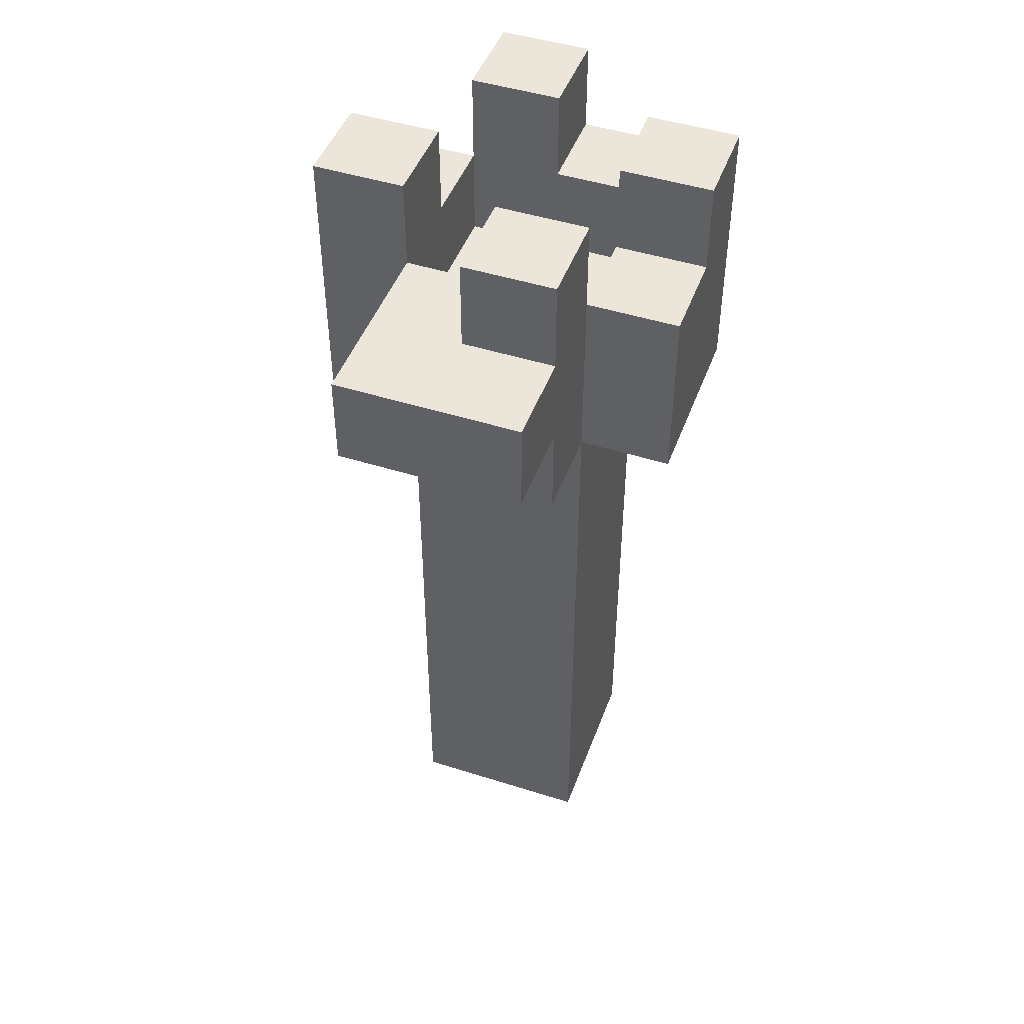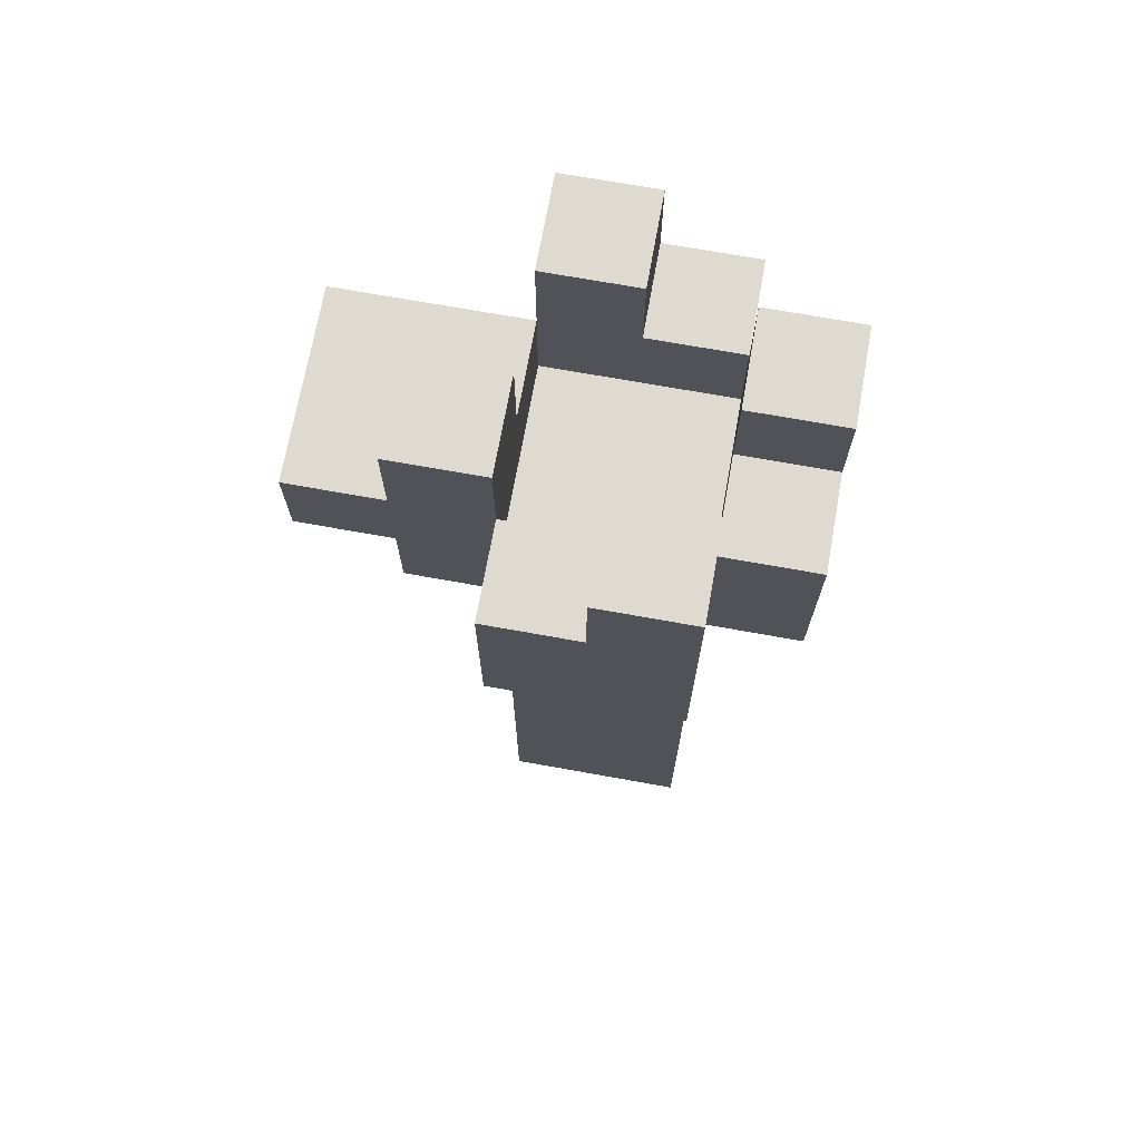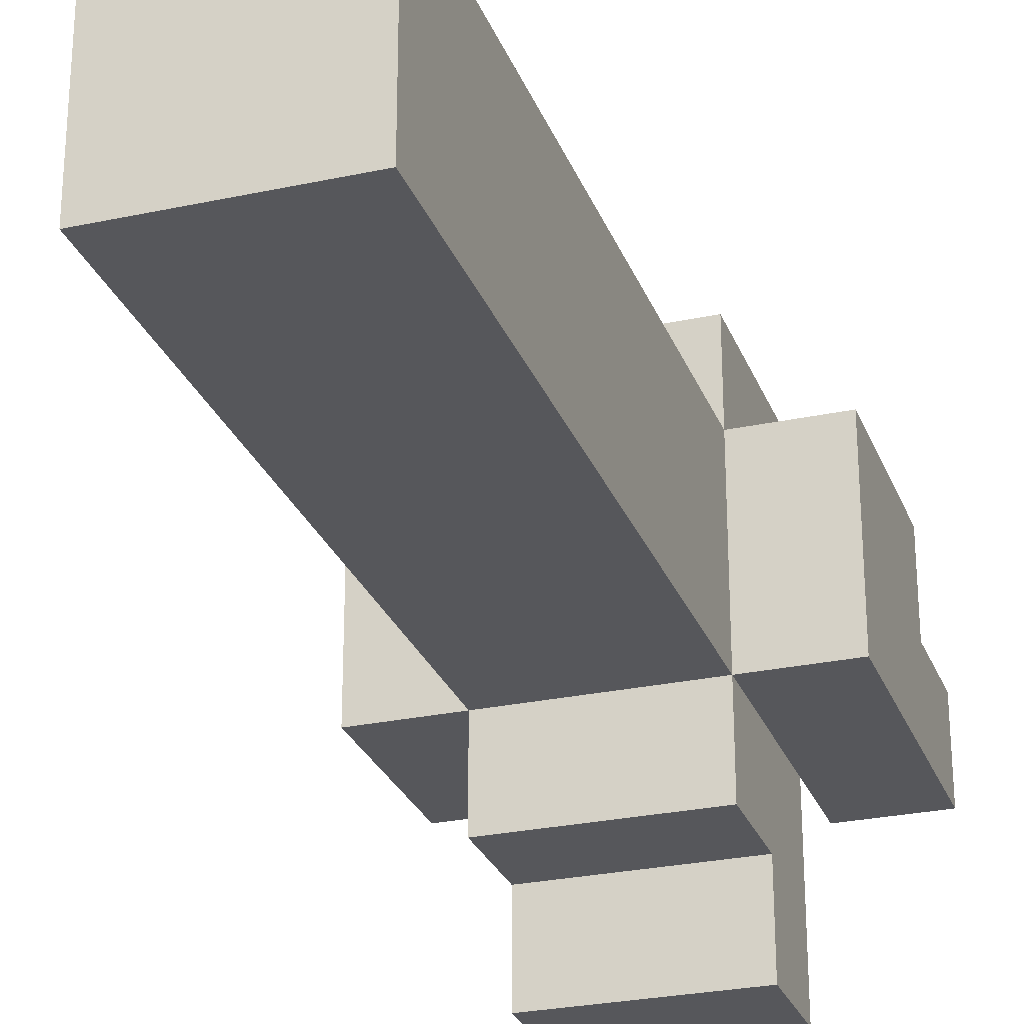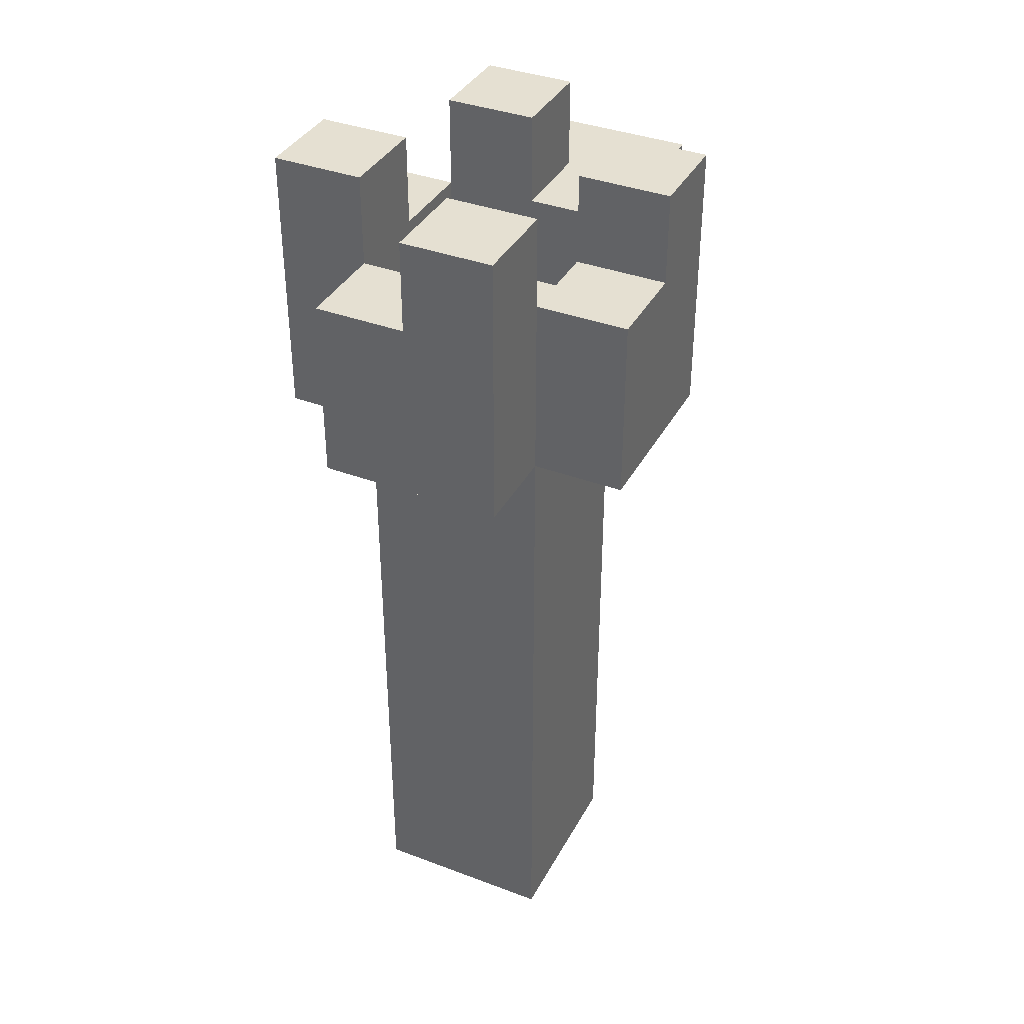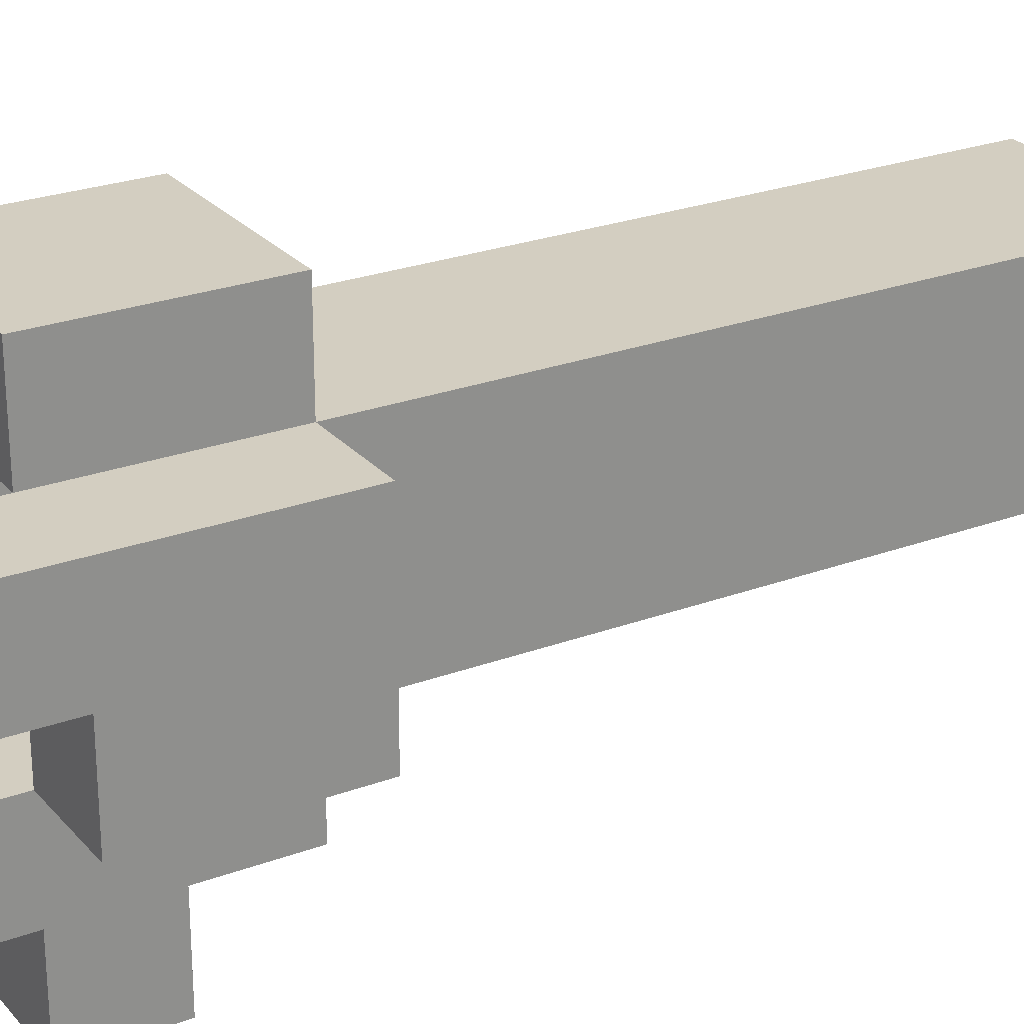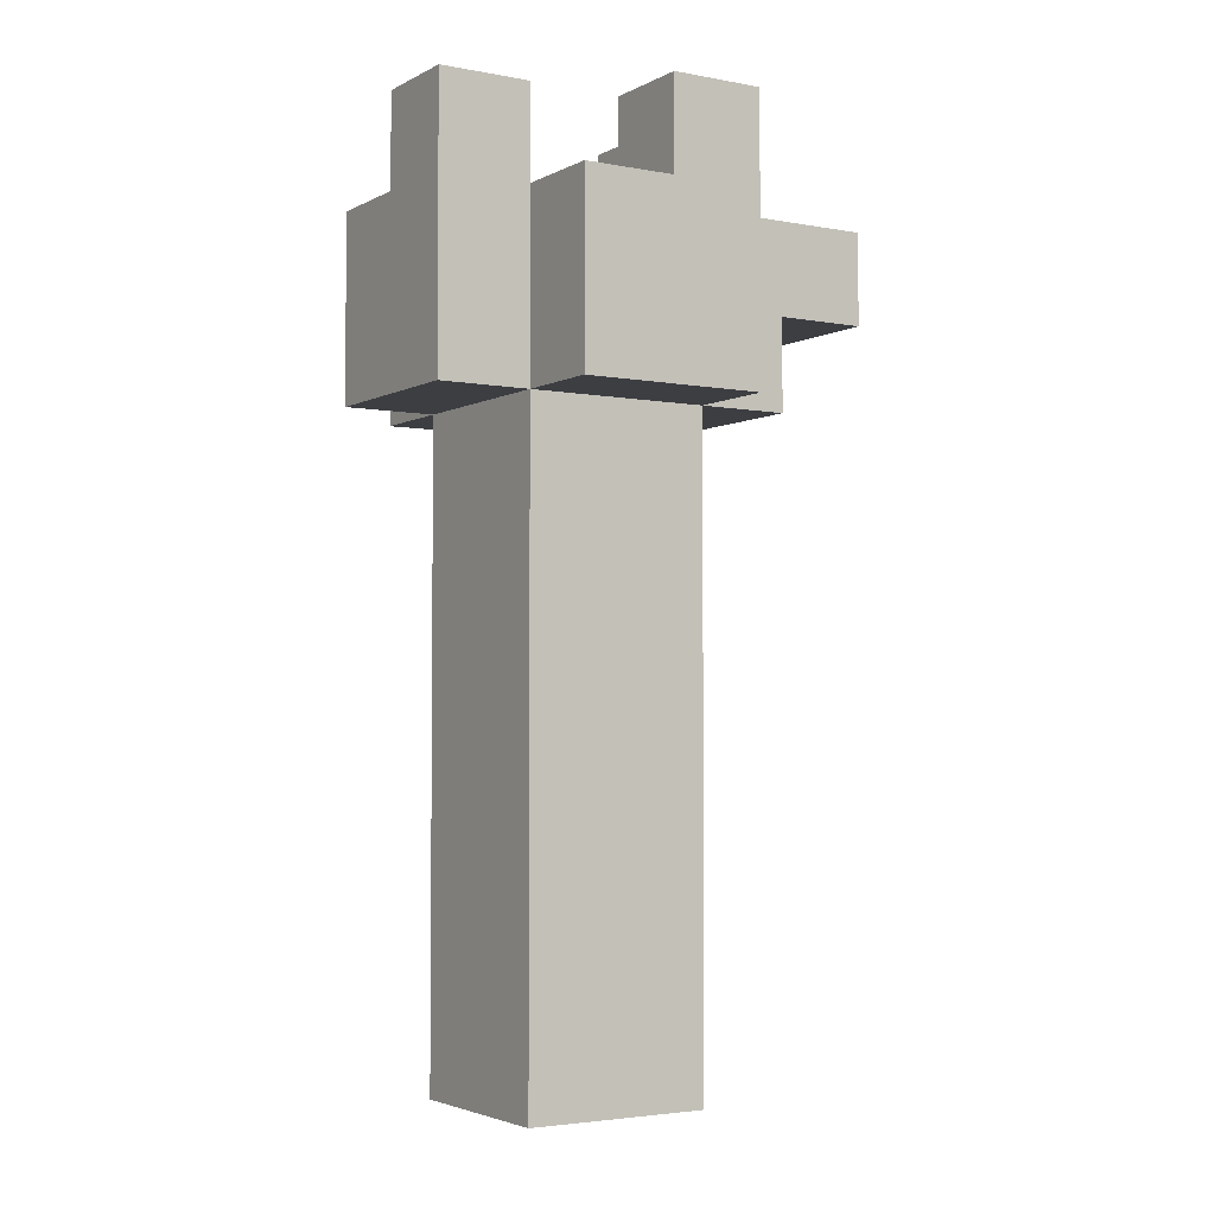
<metadata>
{"format":"obj","ext":"obj","renderer":"f3d","projection":"perspective","resolution":1024,"background":"white","views":[{"elev":46.9,"azim":-160.2,"up":"+Y"},{"elev":70.9,"azim":-79.8,"up":"+Y"},{"elev":-27.2,"azim":18.4,"up":"+Z"},{"elev":37.6,"azim":25.7,"up":"+Y"},{"elev":25.3,"azim":-120.9,"up":"+Z"},{"elev":-3.4,"azim":58.0,"up":"+Y"}]}
</metadata>
<code>
v -3 7 1
v -3 7 -1
v -3 9 -0
v -3 9 -1
v -3 10 1
v -3 10 -0
v -2 0 1
v -2 0 -1
v -2 7 2
v -2 7 1
v -2 7 -1
v -2 7 -2
v -2 8 -2
v -2 8 -3
v -2 9 2
v -2 9 1
v -2 9 -1
v -2 9 -2
v -2 9 -3
v -2 10 -1
v -2 10 -2
v -1 9 2
v -1 9 1
v -1 10 2
v -1 10 1
v 0 8 1
v 0 8 -1
v 0 9 1
v 0 9 -0
v 0 9 -1
v 0 10 -0
v 0 10 -1
v -2 8 1
v -2 8 -1
v -2 9 1
v -2 9 -0
v -2 9 -1
v -2 10 1
v -2 10 -0
v -1 9 -1
v -1 9 -2
v -1 10 -1
v -1 10 -2
v 0 0 1
v 0 0 -1
v 0 7 2
v 0 7 1
v 0 7 -1
v 0 7 -2
v 0 8 -2
v 0 8 -3
v 0 9 1
v 0 9 -1
v 0 9 -3
v 0 10 2
v 0 10 1
v 1 7 1
v 1 7 -1
v 1 9 1
v 1 9 -0
v 1 10 -0
v 1 10 -1
v -2 7 2
v -2 9 2
v -1 9 2
v -1 10 2
v 0 7 2
v 0 10 2
v -3 7 1
v -3 10 1
v -2 0 1
v -2 7 1
v -2 9 1
v -2 10 1
v 0 0 1
v 0 7 1
v 0 9 1
v 1 7 1
v 1 9 1
v 0 9 -0
v 0 10 -0
v 1 9 -0
v 1 10 -0
v -2 8 -1
v -2 9 -1
v -2 10 -1
v -1 9 -1
v -1 10 -1
v 0 8 -1
v 0 9 -1
v -2 8 1
v -2 9 1
v -1 9 1
v -1 10 1
v 0 8 1
v 0 9 1
v 0 10 1
v -3 9 -0
v -3 10 -0
v -2 9 -0
v -2 10 -0
v -3 7 -1
v -3 9 -1
v -2 0 -1
v -2 7 -1
v -2 9 -1
v 0 0 -1
v 0 7 -1
v 0 9 -1
v 0 10 -1
v 1 7 -1
v 1 10 -1
v -2 7 -2
v -2 8 -2
v -2 9 -2
v -2 10 -2
v -1 9 -2
v -1 10 -2
v 0 7 -2
v 0 8 -2
v -2 8 -3
v -2 9 -3
v 0 8 -3
v 0 9 -3
v -2 0 1
v 0 0 1
v -2 0 -1
v 0 0 -1
v -2 7 2
v 0 7 2
v -3 7 1
v -2 7 1
v 0 7 1
v 1 7 1
v -3 7 -1
v -2 7 -1
v 0 7 -1
v 1 7 -1
v -2 7 -2
v 0 7 -2
v -2 8 -2
v 0 8 -2
v -2 8 -3
v 0 8 -3
v -2 8 1
v 0 8 1
v -2 8 -1
v 0 8 -1
v -2 9 2
v -1 9 2
v -2 9 1
v -1 9 1
v 0 9 1
v 1 9 1
v -3 9 -0
v -2 9 -0
v 0 9 -0
v 1 9 -0
v -3 9 -1
v -2 9 -1
v -1 9 -1
v 0 9 -1
v -2 9 -2
v -1 9 -2
v -2 9 -3
v 0 9 -3
v -1 10 2
v 0 10 2
v -3 10 1
v -2 10 1
v -1 10 1
v 0 10 1
v -3 10 -0
v -2 10 -0
v 0 10 -0
v 1 10 -0
v -2 10 -1
v -1 10 -1
v 0 10 -1
v 1 10 -1
v -2 10 -2
v -1 10 -2
f 3 2 1
f 4 2 3
f 5 3 1
f 6 3 5
f 10 8 7
f 11 8 10
f 13 12 11
f 15 10 9
f 16 10 15
f 17 14 13
f 17 13 11
f 18 14 17
f 19 14 18
f 20 18 17
f 21 18 20
f 24 23 22
f 25 23 24
f 28 27 26
f 29 27 28
f 30 27 29
f 31 30 29
f 32 30 31
f 33 34 35
f 35 34 36
f 36 34 37
f 35 36 38
f 38 36 39
f 40 41 42
f 42 41 43
f 44 45 47
f 47 45 48
f 48 49 50
f 46 47 52
f 50 51 53
f 48 50 53
f 53 51 54
f 46 52 55
f 55 52 56
f 57 58 59
f 59 58 60
f 60 58 61
f 61 58 62
f 65 64 63
f 67 65 63
f 67 66 65
f 68 66 67
f 72 70 69
f 73 70 72
f 74 70 73
f 75 72 71
f 76 72 75
f 78 77 76
f 79 77 78
f 82 81 80
f 83 81 82
f 87 85 84
f 87 86 85
f 88 86 87
f 89 87 84
f 90 87 89
f 91 92 93
f 91 93 95
f 93 94 95
f 95 94 96
f 96 94 97
f 98 99 100
f 100 99 101
f 102 103 105
f 105 103 106
f 104 105 107
f 107 105 108
f 108 109 111
f 109 110 111
f 111 110 112
f 115 116 117
f 117 116 118
f 113 114 119
f 119 114 120
f 121 122 123
f 123 122 124
f 127 126 125
f 128 126 127
f 132 130 129
f 133 130 132
f 135 132 131
f 136 132 135
f 137 134 133
f 138 134 137
f 139 137 136
f 140 137 139
f 143 142 141
f 144 142 143
f 145 146 147
f 147 146 148
f 149 150 151
f 151 150 152
f 153 154 157
f 157 154 158
f 155 156 159
f 159 156 160
f 161 162 164
f 163 164 165
f 164 162 166
f 165 164 166
f 167 168 171
f 171 168 172
f 169 170 173
f 173 170 174
f 175 176 179
f 179 176 180
f 177 178 181
f 181 178 182

</code>
